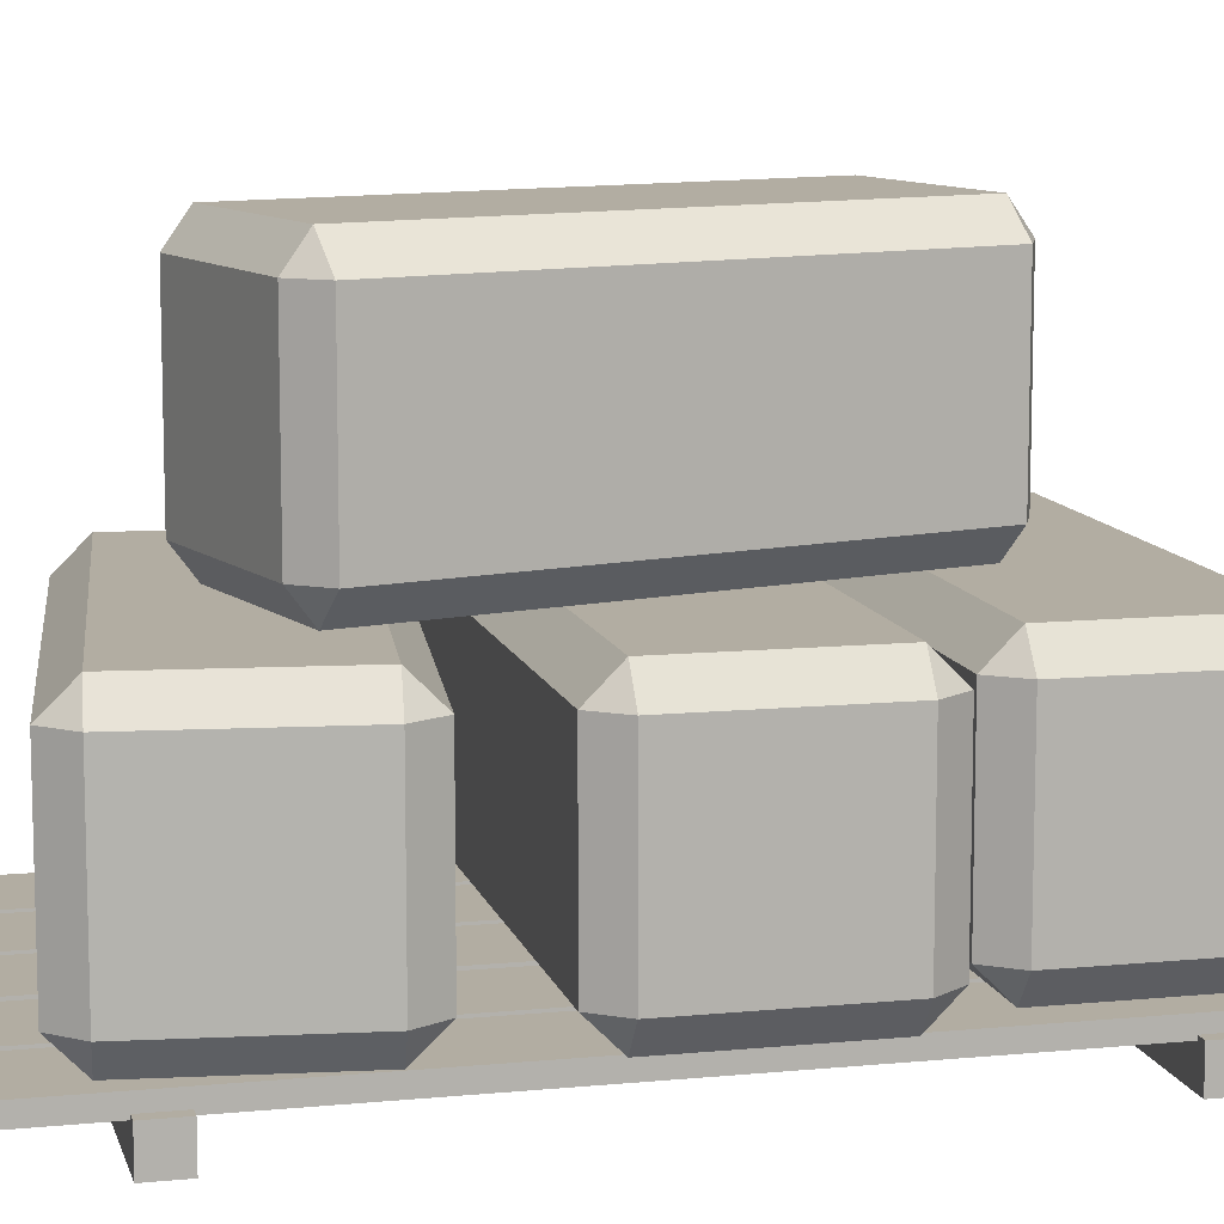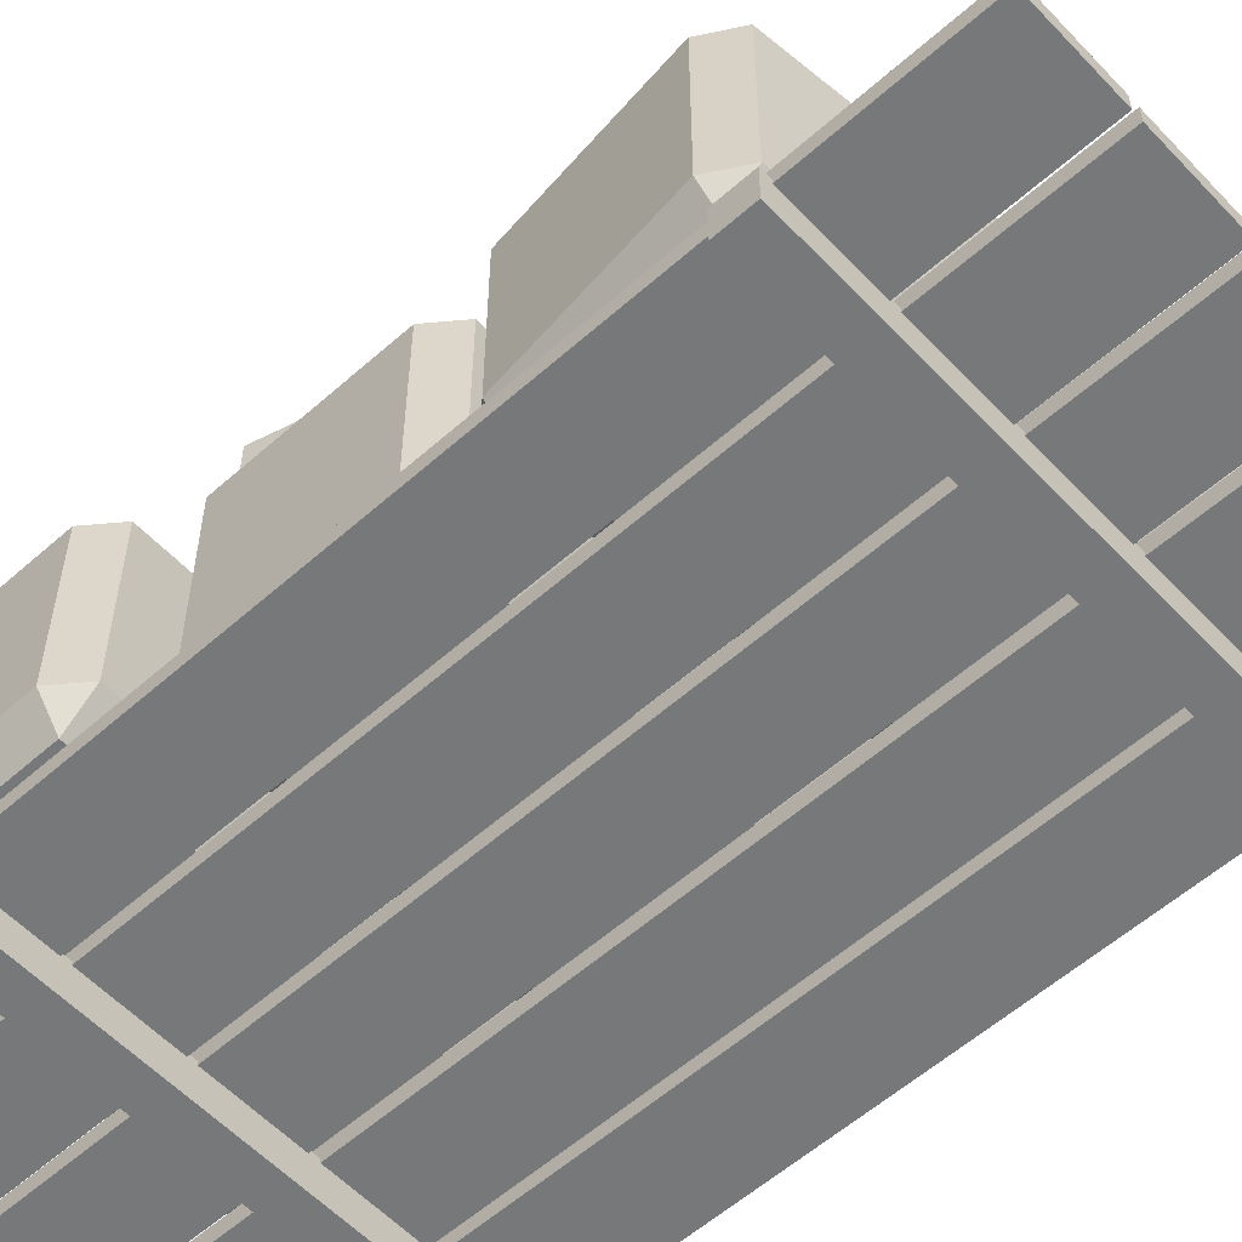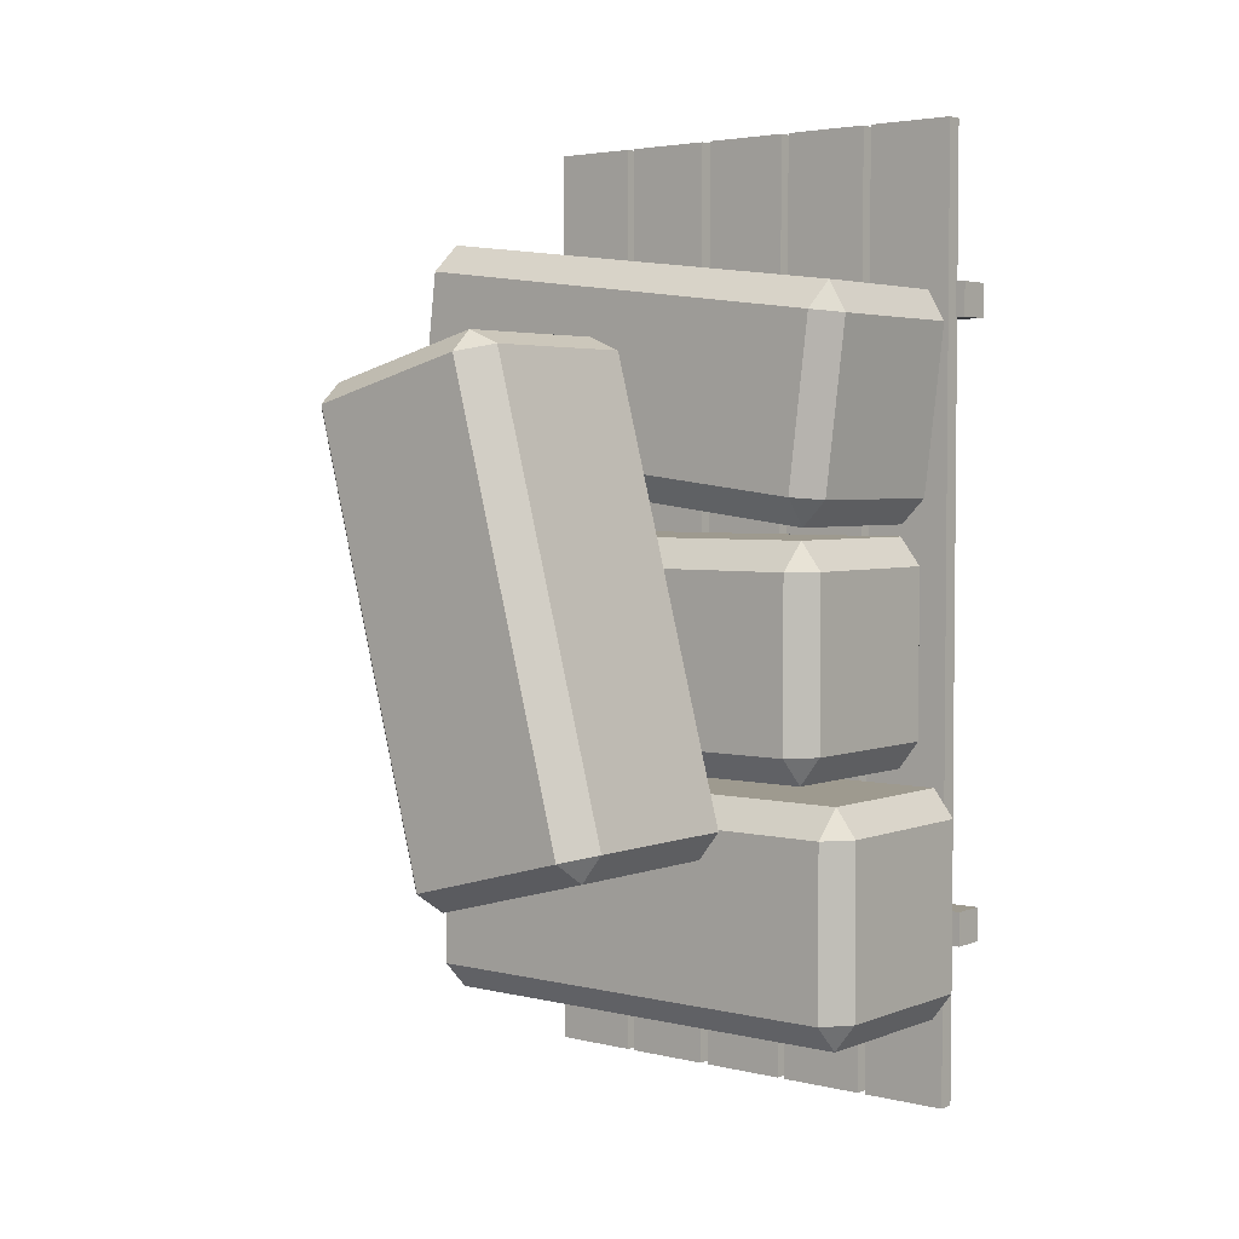
<metadata>
{"format":"obj","ext":"obj","renderer":"f3d","projection":"perspective","resolution":1024,"background":"white","views":[{"elev":10.6,"azim":76.2,"up":"+Y"},{"elev":-57.3,"azim":-47.3,"up":"+Y"},{"elev":3.6,"azim":-141.3,"up":"+Z"}]}
</metadata>
<code>
g default
v -1.267 0.1522 2.577
v -0.7917 0.1522 2.577
v -1.267 0.2404 2.577
v -0.7917 0.2404 2.577
v -1.267 0.2404 -2.541
v -0.7917 0.2404 -2.541
v -1.267 0.1522 -2.541
v -0.7917 0.1522 -2.541
v -0.7464 0.1522 2.577
v -0.2711 0.1522 2.577
v -0.7464 0.2404 2.577
v -0.2711 0.2404 2.577
v -0.7464 0.2404 -2.541
v -0.2711 0.2404 -2.541
v -0.7464 0.1522 -2.541
v -0.2711 0.1522 -2.541
v -0.2255 0.1522 2.577
v 0.2498 0.1522 2.577
v -0.2255 0.2404 2.577
v 0.2498 0.2404 2.577
v -0.2255 0.2404 -2.541
v 0.2498 0.2404 -2.541
v -0.2255 0.1522 -2.541
v 0.2498 0.1522 -2.541
v 0.3021 0.1522 2.577
v 0.7774 0.1522 2.577
v 0.3021 0.2404 2.577
v 0.7774 0.2404 2.577
v 0.3021 0.2404 -2.541
v 0.7774 0.2404 -2.541
v 0.3021 0.1522 -2.541
v 0.7774 0.1522 -2.541
v 0.8216 0.1522 2.577
v 1.297 0.1522 2.577
v 0.8216 0.2404 2.577
v 1.297 0.2404 2.577
v 0.8216 0.2404 -2.541
v 1.297 0.2404 -2.541
v 0.8216 0.1522 -2.541
v 1.297 0.1522 -2.541
v -1.322 -0.01533 1.748
v 1.359 -0.01533 1.748
v -1.322 0.1707 1.748
v 1.359 0.1707 1.748
v -1.322 0.1707 1.567
v 1.359 0.1707 1.567
v -1.322 -0.01533 1.567
v 1.359 -0.01533 1.567
v -1.322 -0.01533 -1.509
v 1.359 -0.01533 -1.509
v -1.322 0.1707 -1.509
v 1.359 0.1707 -1.509
v -1.322 0.1707 -1.691
v 1.359 0.1707 -1.691
v -1.322 -0.01533 -1.691
v 1.359 -0.01533 -1.691
g Pallet_5:pasted__pasted__pasted__group217_pasted__pasted__pCube15group230
f 1 2 4 3
f 3 4 6 5
f 5 6 8 7
f 7 8 2 1
f 2 8 6 4
f 7 1 3 5
f 9 10 12 11
f 11 12 14 13
f 13 14 16 15
f 15 16 10 9
f 10 16 14 12
f 15 9 11 13
f 17 18 20 19
f 19 20 22 21
f 21 22 24 23
f 23 24 18 17
f 18 24 22 20
f 23 17 19 21
f 25 26 28 27
f 27 28 30 29
f 29 30 32 31
f 31 32 26 25
f 26 32 30 28
f 31 25 27 29
f 33 34 36 35
f 35 36 38 37
f 37 38 40 39
f 39 40 34 33
f 34 40 38 36
f 39 33 35 37
f 41 42 44 43
f 43 44 46 45
f 45 46 48 47
f 47 48 42 41
f 42 48 46 44
f 47 41 43 45
f 49 50 52 51
f 51 52 54 53
f 53 54 56 55
f 55 56 50 49
f 50 56 54 52
f 55 49 51 53
g default
v 0.4082 2.056 1.33
v -0.2753 2.056 -1.232
v -0.5649 2.056 -1.155
v 0.1186 2.056 1.407
v 0.6978 2.056 1.253
v 0.01437 2.056 -1.309
v -0.5649 2.355 -1.155
v -0.2753 2.355 -1.232
v 0.01437 2.355 -1.309
v 0.6978 2.355 1.253
v 0.4082 2.355 1.33
v 0.1186 2.355 1.407
v 0.1186 1.756 1.407
v 0.4082 1.756 1.33
v 0.6978 1.756 1.253
v 0.01437 1.756 -1.309
v -0.2753 1.756 -1.232
v -0.5649 1.756 -1.155
v -0.05576 1.456 1.336
v -0.02626 1.606 1.446
v -0.2006 1.606 1.374
v 0.08908 1.456 1.297
v 0.1186 1.606 1.407
v -0.02626 2.505 1.446
v -0.05576 2.655 1.336
v -0.2006 2.505 1.374
v 0.08908 2.655 1.297
v 0.1186 2.505 1.407
v -0.825 2.505 -0.9669
v -0.6802 2.655 -1.006
v -0.7097 2.505 -1.116
v -0.5354 2.655 -1.044
v -0.5649 2.505 -1.155
v -0.7097 1.606 -1.116
v -0.6802 1.456 -1.006
v -0.825 1.606 -0.9669
v -0.5354 1.456 -1.044
v -0.5649 1.606 -1.155
v -0.02626 1.756 1.446
v -0.2006 1.756 1.374
v 0.8132 1.456 1.104
v 0.958 1.606 1.065
v 0.8427 1.606 1.214
v 0.8427 1.756 1.214
v 0.958 1.756 1.065
v 0.958 2.505 1.065
v 0.8132 2.655 1.104
v 0.8427 2.505 1.214
v 0.1887 2.655 -1.237
v 0.3335 2.505 -1.276
v 0.1592 2.505 -1.348
v -0.7097 2.355 -1.116
v -0.825 2.355 -0.9669
v 0.1592 2.355 -1.348
v 0.3335 2.355 -1.276
v 0.3335 1.606 -1.276
v 0.1887 1.456 -1.237
v 0.1592 1.606 -1.348
v 0.3787 1.456 1.22
v 0.4082 1.606 1.33
v 0.6978 1.606 1.253
v 0.6683 1.456 1.142
v -0.2753 1.606 -1.232
v -0.2458 1.456 -1.121
v 0.04387 1.456 -1.199
v 0.01437 1.606 -1.309
v -0.2458 2.655 -1.121
v -0.2753 2.505 -1.232
v 0.04387 2.655 -1.199
v 0.01437 2.505 -1.309
v 0.4082 2.505 1.33
v 0.3787 2.655 1.22
v 0.6683 2.655 1.142
v 0.6978 2.505 1.253
v -0.02626 2.056 1.446
v -0.2006 2.056 1.374
v -0.02626 2.355 1.446
v -0.2006 2.355 1.374
v 0.958 2.056 1.065
v 0.8427 2.056 1.214
v 0.958 2.355 1.065
v 0.8427 2.355 1.214
v 0.3335 2.056 -1.276
v 0.1592 2.056 -1.348
v 0.3335 1.756 -1.276
v 0.1592 1.756 -1.348
v -0.7097 2.056 -1.116
v -0.825 2.056 -0.9669
v -0.7097 1.756 -1.116
v -0.825 1.756 -0.9669
g Pallet_5:pasted__pasted__pasted__pCube16pasted__pasted__group222pasted__group225group229
f 66 67 57 61
f 64 65 62 58
f 59 63 64 58
f 67 68 60 57
f 60 69 70 57
f 70 71 61 57
f 72 73 58 62
f 73 74 59 58
f 75 77 92 91
f 76 75 78 79
f 77 76 95 96
f 79 78 115 116
f 80 82 134 133
f 81 80 84 83
f 82 81 86 85
f 83 84 127 128
f 85 87 108 109
f 87 86 88 89
f 89 88 123 124
f 90 92 146 145
f 91 90 94 93
f 93 94 119 120
f 96 95 131 132
f 97 99 117 118
f 98 97 113 112
f 99 98 101 100
f 100 101 135 136
f 102 104 138 137
f 103 102 106 105
f 104 103 129 130
f 105 107 126 125
f 107 106 111 110
f 109 108 143 144
f 110 111 139 140
f 112 114 142 141
f 114 113 121 122
f 116 115 118 117
f 120 119 122 121
f 124 123 125 126
f 128 127 130 129
f 132 131 133 134
f 136 135 137 138
f 140 139 141 142
f 144 143 145 146
f 123 128 129 125
f 115 120 121 118
f 135 139 111 137
f 144 132 134 109
f 78 93 120 115
f 88 83 128 123
f 101 141 139 135
f 146 96 132 144
f 91 93 78 75
f 143 59 74 145
f 108 63 59 143
f 81 83 88 86
f 131 60 68 133
f 95 69 60 131
f 136 61 71 100
f 138 66 61 136
f 125 129 103 105
f 140 62 65 110
f 142 72 62 140
f 118 121 113 97
f 87 89 63 108
f 64 63 89 124
f 126 65 64 124
f 110 65 126 107
f 137 111 106 102
f 130 66 138 104
f 127 67 66 130
f 84 68 67 127
f 133 68 84 80
f 109 134 82 85
f 76 79 69 95
f 70 69 79 116
f 117 71 70 116
f 100 71 117 99
f 98 112 141 101
f 122 72 142 114
f 119 73 72 122
f 94 74 73 119
f 145 74 94 90
f 92 77 96 146
f 75 76 77
f 80 81 82
f 85 86 87
f 90 91 92
f 97 98 99
f 102 103 104
f 105 106 107
f 112 113 114
g default
v 1.45 0.8424 -0.157
v -1.202 0.8424 -0.157
v -1.202 0.8424 0.1428
v 1.45 0.8424 0.1428
v 1.45 0.8424 -0.4567
v -1.202 0.8424 -0.4567
v -1.202 1.142 0.1428
v -1.202 1.142 -0.157
v -1.202 1.142 -0.4567
v 1.45 1.142 -0.4567
v 1.45 1.142 -0.157
v 1.45 1.142 0.1428
v 1.45 0.5427 0.1428
v 1.45 0.5427 -0.157
v 1.45 0.5427 -0.4567
v -1.202 0.5427 -0.4567
v -1.202 0.5427 -0.157
v -1.202 0.5427 0.1428
v 1.336 0.2429 0.2927
v 1.45 0.3928 0.2927
v 1.336 0.3928 0.4426
v 1.336 0.2429 0.1428
v 1.45 0.3928 0.1428
v 1.45 1.292 0.2927
v 1.336 1.442 0.2927
v 1.336 1.292 0.4426
v 1.336 1.442 0.1428
v 1.45 1.292 0.1428
v -1.087 1.292 0.4426
v -1.087 1.442 0.2927
v -1.202 1.292 0.2927
v -1.087 1.442 0.1428
v -1.202 1.292 0.1428
v -1.202 0.3928 0.2927
v -1.087 0.2429 0.2927
v -1.087 0.3928 0.4426
v -1.087 0.2429 0.1428
v -1.202 0.3928 0.1428
v 1.45 0.5427 0.2927
v 1.336 0.5427 0.4426
v 1.336 0.2429 -0.6066
v 1.336 0.3928 -0.7565
v 1.45 0.3928 -0.6066
v 1.45 0.5427 -0.6066
v 1.336 0.5427 -0.7565
v 1.336 1.292 -0.7565
v 1.336 1.442 -0.6066
v 1.45 1.292 -0.6066
v -1.087 1.442 -0.6066
v -1.087 1.292 -0.7565
v -1.202 1.292 -0.6066
v -1.202 1.142 0.2927
v -1.087 1.142 0.4426
v -1.202 1.142 -0.6066
v -1.087 1.142 -0.7565
v -1.087 0.3928 -0.7565
v -1.087 0.2429 -0.6066
v -1.202 0.3928 -0.6066
v 1.336 0.2429 -0.157
v 1.45 0.3928 -0.157
v 1.45 0.3928 -0.4567
v 1.336 0.2429 -0.4567
v -1.202 0.3928 -0.157
v -1.087 0.2429 -0.157
v -1.087 0.2429 -0.4567
v -1.202 0.3928 -0.4567
v -1.087 1.442 -0.157
v -1.202 1.292 -0.157
v -1.087 1.442 -0.4567
v -1.202 1.292 -0.4567
v 1.45 1.292 -0.157
v 1.336 1.442 -0.157
v 1.336 1.442 -0.4567
v 1.45 1.292 -0.4567
v 1.45 0.8424 0.2927
v 1.336 0.8424 0.4426
v 1.45 1.142 0.2927
v 1.336 1.142 0.4426
v 1.336 0.8424 -0.7565
v 1.45 0.8424 -0.6066
v 1.336 1.142 -0.7565
v 1.45 1.142 -0.6066
v -1.087 0.8424 -0.7565
v -1.202 0.8424 -0.6066
v -1.087 0.5427 -0.7565
v -1.202 0.5427 -0.6066
v -1.202 0.8424 0.2927
v -1.087 0.8424 0.4426
v -1.202 0.5427 0.2927
v -1.087 0.5427 0.4426
g Pallet_5:pasted__pasted__pasted__pCube16pasted__pasted__group222pasted__group223group227
f 156 157 147 151
f 154 155 152 148
f 149 153 154 148
f 157 158 150 147
f 150 159 160 147
f 160 161 151 147
f 162 163 148 152
f 163 164 149 148
f 165 167 182 181
f 166 165 168 169
f 167 166 185 186
f 169 168 205 206
f 170 172 224 223
f 171 170 174 173
f 172 171 176 175
f 173 174 217 218
f 175 177 198 199
f 177 176 178 179
f 179 178 213 214
f 180 182 236 235
f 181 180 184 183
f 183 184 209 210
f 186 185 221 222
f 187 189 207 208
f 188 187 203 202
f 189 188 191 190
f 190 191 225 226
f 192 194 228 227
f 193 192 196 195
f 194 193 219 220
f 195 197 216 215
f 197 196 201 200
f 199 198 233 234
f 200 201 229 230
f 202 204 232 231
f 204 203 211 212
f 206 205 208 207
f 210 209 212 211
f 214 213 215 216
f 218 217 220 219
f 222 221 223 224
f 226 225 227 228
f 230 229 231 232
f 234 233 235 236
f 213 218 219 215
f 205 210 211 208
f 225 229 201 227
f 234 222 224 199
f 168 183 210 205
f 178 173 218 213
f 191 231 229 225
f 236 186 222 234
f 181 183 168 165
f 233 149 164 235
f 198 153 149 233
f 171 173 178 176
f 221 150 158 223
f 185 159 150 221
f 226 151 161 190
f 228 156 151 226
f 215 219 193 195
f 230 152 155 200
f 232 162 152 230
f 208 211 203 187
f 177 179 153 198
f 154 153 179 214
f 216 155 154 214
f 200 155 216 197
f 227 201 196 192
f 220 156 228 194
f 217 157 156 220
f 174 158 157 217
f 223 158 174 170
f 199 224 172 175
f 166 169 159 185
f 160 159 169 206
f 207 161 160 206
f 190 161 207 189
f 188 202 231 191
f 212 162 232 204
f 209 163 162 212
f 184 164 163 209
f 235 164 184 180
f 182 167 186 236
f 165 166 167
f 170 171 172
f 175 176 177
f 180 181 182
f 187 188 189
f 192 193 194
f 195 196 197
f 202 203 204
g default
v 1.24 0.8424 -1.438
v -1.412 0.8424 -1.438
v -1.412 0.8424 -1.138
v 1.24 0.8424 -1.138
v 1.24 0.8424 -1.738
v -1.412 0.8424 -1.738
v -1.412 1.142 -1.138
v -1.412 1.142 -1.438
v -1.412 1.142 -1.738
v 1.24 1.142 -1.738
v 1.24 1.142 -1.438
v 1.24 1.142 -1.138
v 1.24 0.5427 -1.138
v 1.24 0.5427 -1.438
v 1.24 0.5427 -1.738
v -1.412 0.5427 -1.738
v -1.412 0.5427 -1.438
v -1.412 0.5427 -1.138
v 1.125 0.2429 -0.9882
v 1.24 0.3928 -0.9882
v 1.125 0.3928 -0.8384
v 1.125 0.2429 -1.138
v 1.24 0.3928 -1.138
v 1.24 1.292 -0.9882
v 1.125 1.442 -0.9882
v 1.125 1.292 -0.8384
v 1.125 1.442 -1.138
v 1.24 1.292 -1.138
v -1.298 1.292 -0.8384
v -1.298 1.442 -0.9882
v -1.412 1.292 -0.9882
v -1.298 1.442 -1.138
v -1.412 1.292 -1.138
v -1.412 0.3928 -0.9882
v -1.298 0.2429 -0.9882
v -1.298 0.3928 -0.8384
v -1.298 0.2429 -1.138
v -1.412 0.3928 -1.138
v 1.24 0.5427 -0.9882
v 1.125 0.5427 -0.8384
v 1.125 0.2429 -1.888
v 1.125 0.3928 -2.037
v 1.24 0.3928 -1.888
v 1.24 0.5427 -1.888
v 1.125 0.5427 -2.037
v 1.125 1.292 -2.037
v 1.125 1.442 -1.888
v 1.24 1.292 -1.888
v -1.298 1.442 -1.888
v -1.298 1.292 -2.037
v -1.412 1.292 -1.888
v -1.412 1.142 -0.9882
v -1.298 1.142 -0.8384
v -1.412 1.142 -1.888
v -1.298 1.142 -2.037
v -1.298 0.3928 -2.037
v -1.298 0.2429 -1.888
v -1.412 0.3928 -1.888
v 1.125 0.2429 -1.438
v 1.24 0.3928 -1.438
v 1.24 0.3928 -1.738
v 1.125 0.2429 -1.738
v -1.412 0.3928 -1.438
v -1.298 0.2429 -1.438
v -1.298 0.2429 -1.738
v -1.412 0.3928 -1.738
v -1.298 1.442 -1.438
v -1.412 1.292 -1.438
v -1.298 1.442 -1.738
v -1.412 1.292 -1.738
v 1.24 1.292 -1.438
v 1.125 1.442 -1.438
v 1.125 1.442 -1.738
v 1.24 1.292 -1.738
v 1.24 0.8424 -0.9882
v 1.125 0.8424 -0.8384
v 1.24 1.142 -0.9882
v 1.125 1.142 -0.8384
v 1.125 0.8424 -2.037
v 1.24 0.8424 -1.888
v 1.125 1.142 -2.037
v 1.24 1.142 -1.888
v -1.298 0.8424 -2.037
v -1.412 0.8424 -1.888
v -1.298 0.5427 -2.037
v -1.412 0.5427 -1.888
v -1.412 0.8424 -0.9882
v -1.298 0.8424 -0.8384
v -1.412 0.5427 -0.9882
v -1.298 0.5427 -0.8384
g Pallet_5:pasted__pasted__pasted__pasted__pCube16pasted__pasted__pasted__group222pasted__pasted__group223pasted__group227group228
f 246 247 237 241
f 244 245 242 238
f 239 243 244 238
f 247 248 240 237
f 240 249 250 237
f 250 251 241 237
f 252 253 238 242
f 253 254 239 238
f 255 257 272 271
f 256 255 258 259
f 257 256 275 276
f 259 258 295 296
f 260 262 314 313
f 261 260 264 263
f 262 261 266 265
f 263 264 307 308
f 265 267 288 289
f 267 266 268 269
f 269 268 303 304
f 270 272 326 325
f 271 270 274 273
f 273 274 299 300
f 276 275 311 312
f 277 279 297 298
f 278 277 293 292
f 279 278 281 280
f 280 281 315 316
f 282 284 318 317
f 283 282 286 285
f 284 283 309 310
f 285 287 306 305
f 287 286 291 290
f 289 288 323 324
f 290 291 319 320
f 292 294 322 321
f 294 293 301 302
f 296 295 298 297
f 300 299 302 301
f 304 303 305 306
f 308 307 310 309
f 312 311 313 314
f 316 315 317 318
f 320 319 321 322
f 324 323 325 326
f 303 308 309 305
f 295 300 301 298
f 315 319 291 317
f 324 312 314 289
f 258 273 300 295
f 268 263 308 303
f 281 321 319 315
f 326 276 312 324
f 271 273 258 255
f 323 239 254 325
f 288 243 239 323
f 261 263 268 266
f 311 240 248 313
f 275 249 240 311
f 316 241 251 280
f 318 246 241 316
f 305 309 283 285
f 320 242 245 290
f 322 252 242 320
f 298 301 293 277
f 267 269 243 288
f 244 243 269 304
f 306 245 244 304
f 290 245 306 287
f 317 291 286 282
f 310 246 318 284
f 307 247 246 310
f 264 248 247 307
f 313 248 264 260
f 289 314 262 265
f 256 259 249 275
f 250 249 259 296
f 297 251 250 296
f 280 251 297 279
f 278 292 321 281
f 302 252 322 294
f 299 253 252 302
f 274 254 253 299
f 325 254 274 270
f 272 257 276 326
f 255 256 257
f 260 261 262
f 265 266 267
f 270 271 272
f 277 278 279
f 282 283 284
f 285 286 287
f 292 293 294
g default
v 1.351 0.8424 1.408
v -1.281 0.8424 1.086
v -1.317 0.8424 1.384
v 1.315 0.8424 1.705
v 1.388 0.8424 1.11
v -1.244 0.8424 0.7888
v -1.317 1.142 1.384
v -1.281 1.142 1.086
v -1.244 1.142 0.7888
v 1.388 1.142 1.11
v 1.351 1.142 1.408
v 1.315 1.142 1.705
v 1.315 0.5427 1.705
v 1.351 0.5427 1.408
v 1.388 0.5427 1.11
v -1.244 0.5427 0.7888
v -1.281 0.5427 1.086
v -1.317 0.5427 1.384
v 1.183 0.2429 1.84
v 1.297 0.3928 1.854
v 1.165 0.3928 1.989
v 1.201 0.2429 1.692
v 1.315 0.3928 1.705
v 1.297 1.292 1.854
v 1.183 1.442 1.84
v 1.165 1.292 1.989
v 1.201 1.442 1.692
v 1.315 1.292 1.705
v -1.24 1.292 1.695
v -1.222 1.442 1.547
v -1.335 1.292 1.533
v -1.204 1.442 1.398
v -1.317 1.292 1.384
v -1.335 0.3928 1.533
v -1.222 0.2429 1.547
v -1.24 0.3928 1.695
v -1.204 0.2429 1.398
v -1.317 0.3928 1.384
v 1.297 0.5427 1.854
v 1.165 0.5427 1.989
v 1.292 0.2429 0.9477
v 1.311 0.3928 0.799
v 1.406 0.3928 0.9616
v 1.406 0.5427 0.9616
v 1.311 0.5427 0.799
v 1.311 1.292 0.799
v 1.292 1.442 0.9477
v 1.406 1.292 0.9616
v -1.113 1.442 0.6538
v -1.095 1.292 0.5051
v -1.226 1.292 0.64
v -1.335 1.142 1.533
v -1.24 1.142 1.695
v -1.226 1.142 0.64
v -1.095 1.142 0.5051
v -1.095 0.3928 0.5051
v -1.113 0.2429 0.6538
v -1.226 0.3928 0.64
v 1.238 0.2429 1.394
v 1.351 0.3928 1.408
v 1.388 0.3928 1.11
v 1.274 0.2429 1.097
v -1.281 0.3928 1.086
v -1.167 0.2429 1.1
v -1.131 0.2429 0.8026
v -1.244 0.3928 0.7888
v -1.167 1.442 1.1
v -1.281 1.292 1.086
v -1.131 1.442 0.8026
v -1.244 1.292 0.7888
v 1.351 1.292 1.408
v 1.238 1.442 1.394
v 1.274 1.442 1.097
v 1.388 1.292 1.11
v 1.297 0.8424 1.854
v 1.165 0.8424 1.989
v 1.297 1.142 1.854
v 1.165 1.142 1.989
v 1.311 0.8424 0.799
v 1.406 0.8424 0.9616
v 1.311 1.142 0.799
v 1.406 1.142 0.9616
v -1.095 0.8424 0.5051
v -1.226 0.8424 0.64
v -1.095 0.5427 0.5051
v -1.226 0.5427 0.64
v -1.335 0.8424 1.533
v -1.24 0.8424 1.695
v -1.335 0.5427 1.533
v -1.24 0.5427 1.695
g Pallet_5:group227pasted__pasted__pasted__pasted__pCube16pasted__pasted__pasted__group222pasted__pasted__group223pasted__group224
f 336 337 327 331
f 334 335 332 328
f 329 333 334 328
f 337 338 330 327
f 330 339 340 327
f 340 341 331 327
f 342 343 328 332
f 343 344 329 328
f 345 347 362 361
f 346 345 348 349
f 347 346 365 366
f 349 348 385 386
f 350 352 404 403
f 351 350 354 353
f 352 351 356 355
f 353 354 397 398
f 355 357 378 379
f 357 356 358 359
f 359 358 393 394
f 360 362 416 415
f 361 360 364 363
f 363 364 389 390
f 366 365 401 402
f 367 369 387 388
f 368 367 383 382
f 369 368 371 370
f 370 371 405 406
f 372 374 408 407
f 373 372 376 375
f 374 373 399 400
f 375 377 396 395
f 377 376 381 380
f 379 378 413 414
f 380 381 409 410
f 382 384 412 411
f 384 383 391 392
f 386 385 388 387
f 390 389 392 391
f 394 393 395 396
f 398 397 400 399
f 402 401 403 404
f 406 405 407 408
f 410 409 411 412
f 414 413 415 416
f 393 398 399 395
f 385 390 391 388
f 405 409 381 407
f 414 402 404 379
f 348 363 390 385
f 358 353 398 393
f 371 411 409 405
f 416 366 402 414
f 361 363 348 345
f 413 329 344 415
f 378 333 329 413
f 351 353 358 356
f 401 330 338 403
f 365 339 330 401
f 406 331 341 370
f 408 336 331 406
f 395 399 373 375
f 410 332 335 380
f 412 342 332 410
f 388 391 383 367
f 357 359 333 378
f 334 333 359 394
f 396 335 334 394
f 380 335 396 377
f 407 381 376 372
f 400 336 408 374
f 397 337 336 400
f 354 338 337 397
f 403 338 354 350
f 379 404 352 355
f 346 349 339 365
f 340 339 349 386
f 387 341 340 386
f 370 341 387 369
f 368 382 411 371
f 392 342 412 384
f 389 343 342 392
f 364 344 343 389
f 415 344 364 360
f 362 347 366 416
f 345 346 347
f 350 351 352
f 355 356 357
f 360 361 362
f 367 368 369
f 372 373 374
f 375 376 377
f 382 383 384

</code>
